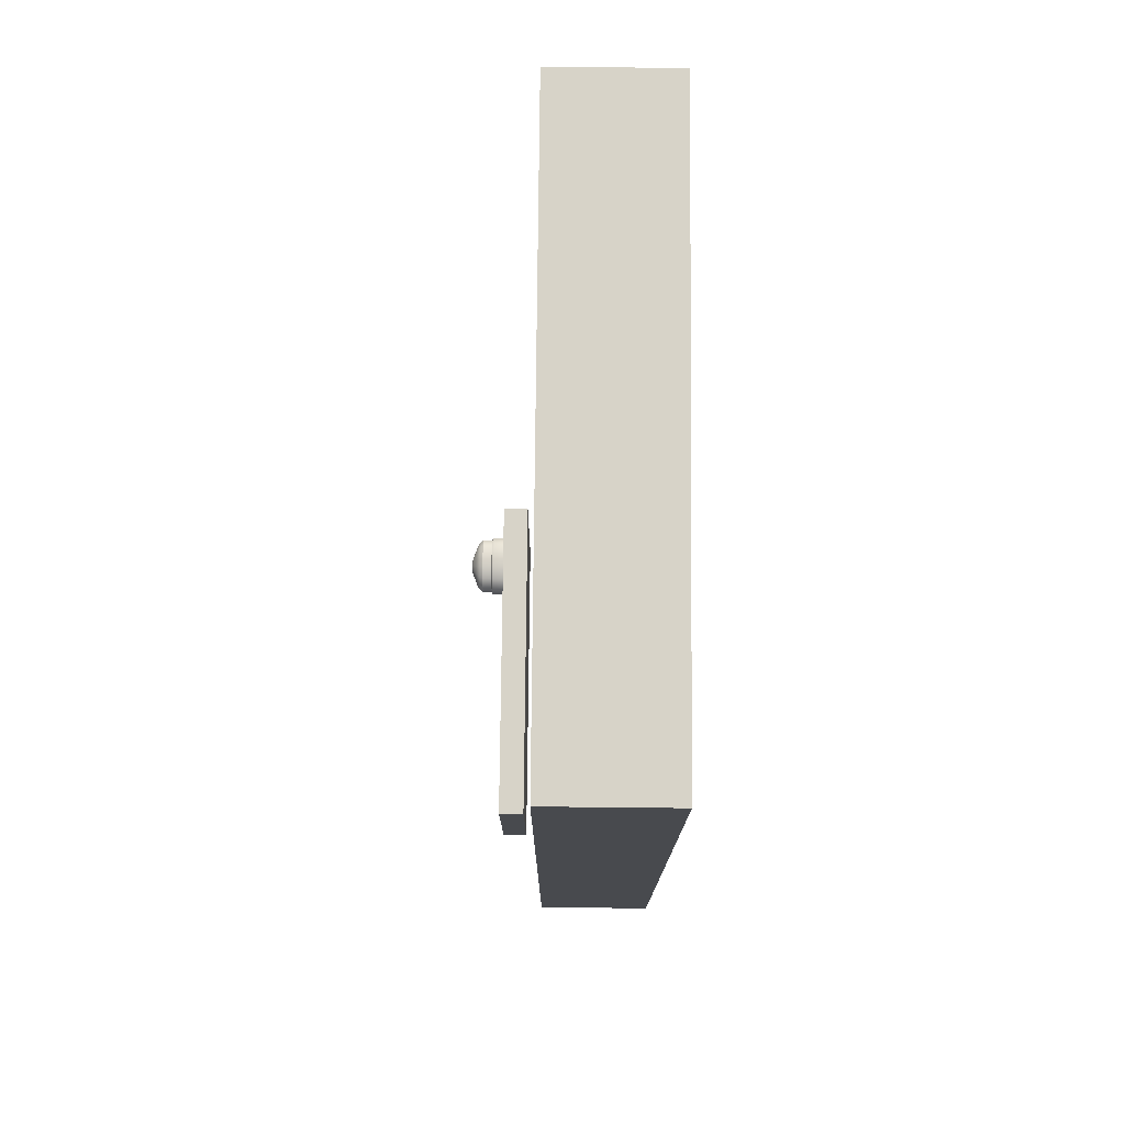
<metadata>
{"format":"obj","ext":"obj","renderer":"f3d","projection":"perspective","resolution":1024,"background":"white","views":[{"elev":76.8,"azim":90.6,"up":"+Y"}]}
</metadata>
<code>
v  -28.24 0 3.648
v  -28.24 90 3.648
v  -28.24 90 -7.761
v  -28.24 0 -7.761
v  28.24 0 -7.761
v  28.24 0 3.648
v  28.24 90 -7.761
v  28.24 90 3.648
v  -27.92 89.42 -7.413
v  -27.92 0.5774 -7.413
v  27.92 0.5774 -7.413
v  27.92 89.42 -7.413
v  -27.85 89.3 3.205
v  -27.85 49.4 3.205
v  -27.85 40.6 3.205
v  -27.85 0.7019 3.205
v  27.84 0.7071 3.648
v  -27.84 0.7071 3.648
v  -27.84 89.29 3.648
v  27.84 89.29 3.648
v  -27.84 40.6 3.648
v  -27.84 49.4 3.648
v  -25.59 49.4 3.631
v  -25.59 40.6 3.631
v  -25.59 40.6 3.188
v  -25.59 49.4 3.188
v  -23.74 31.96 -0
v  -23.74 58.96 0
v  0.2579 58.96 0
v  0.2579 31.96 -0
v  -23.74 31.96 1.886
v  0.2579 31.96 1.886
v  0.2579 58.96 1.886
v  -23.74 58.96 1.886
v  -8.809 38.08 1.227
v  -9.373 39.29 1.227
v  -9.373 39.29 2.153
v  -8.809 38.08 2.153
v  -10.41 40.14 1.227
v  -10.41 40.14 2.153
v  -11.7 40.45 1.227
v  -11.7 40.45 2.153
v  -13.01 40.17 1.227
v  -13.01 40.17 2.153
v  -14.06 39.35 1.227
v  -14.06 39.35 2.153
v  -14.66 38.15 1.227
v  -14.66 38.15 2.153
v  -14.68 36.82 1.227
v  -14.68 36.82 2.153
v  -14.11 35.61 1.227
v  -14.11 35.61 2.153
v  -13.08 34.76 1.227
v  -13.08 34.76 2.153
v  -11.78 34.45 1.227
v  -11.78 34.45 2.153
v  -10.47 34.73 1.227
v  -10.47 34.73 2.153
v  -9.42 35.55 1.227
v  -9.42 35.55 2.153
v  -8.826 36.75 1.227
v  -8.826 36.75 2.153
v  -9.373 39.29 2.871
v  -8.809 38.08 2.871
v  -10.41 40.14 2.871
v  -11.7 40.45 2.871
v  -13.01 40.17 2.871
v  -14.06 39.35 2.871
v  -14.66 38.15 2.871
v  -14.68 36.82 2.871
v  -14.11 35.61 2.871
v  -13.08 34.76 2.871
v  -11.78 34.45 2.871
v  -10.47 34.73 2.871
v  -9.42 35.55 2.871
v  -8.826 36.75 2.871
v  -9.415 39.26 3.027
v  -8.861 38.07 3.027
v  -10.43 40.09 3.027
v  -11.71 40.4 3.027
v  -12.99 40.12 3.027
v  -14.02 39.32 3.027
v  -14.61 38.14 3.027
v  -14.62 36.83 3.027
v  -14.07 35.64 3.027
v  -13.05 34.81 3.027
v  -11.78 34.5 3.027
v  -10.5 34.78 3.027
v  -9.461 35.58 3.027
v  -8.878 36.76 3.027
v  -9.542 39.16 3.079
v  -9.018 38.04 3.079
v  -10.5 39.95 3.079
v  -11.71 40.24 3.079
v  -12.92 39.98 3.079
v  -13.9 39.22 3.079
v  -14.45 38.1 3.079
v  -14.47 36.86 3.079
v  -13.94 35.74 3.079
v  -12.98 34.96 3.079
v  -11.78 34.66 3.079
v  -10.56 34.92 3.079
v  -9.585 35.69 3.079
v  -9.033 36.8 3.079
v  -9.542 39.16 3.993
v  -9.018 38.04 3.993
v  -10.5 39.95 3.993
v  -11.71 40.24 3.993
v  -12.92 39.98 3.993
v  -13.9 39.22 3.993
v  -14.45 38.1 3.993
v  -14.47 36.86 3.993
v  -13.94 35.74 3.993
v  -12.98 34.96 3.993
v  -11.78 34.66 3.993
v  -10.56 34.92 3.993
v  -9.585 35.69 3.993
v  -9.033 36.8 3.993
v  -9.767 38.99 4.327
v  -9.296 37.98 4.327
v  -10.63 39.69 4.327
v  -11.71 39.95 4.327
v  -12.8 39.72 4.327
v  -13.68 39.03 4.327
v  -14.17 38.04 4.327
v  -14.19 36.92 4.327
v  -13.72 35.92 4.327
v  -12.86 35.21 4.327
v  -11.77 34.95 4.327
v  -10.68 35.18 4.327
v  -9.806 35.87 4.327
v  -9.31 36.86 4.327
v  -2.321 20.16 7.173
v  -2.619 21.46 7.173
v  -2.619 21.46 8.099
v  -2.321 20.16 8.099
v  -3.451 22.51 7.173
v  -3.451 22.51 8.099
v  -4.654 23.09 7.173
v  -4.654 23.09 8.099
v  -5.989 23.09 7.173
v  -5.989 23.09 8.099
v  -7.192 22.51 7.173
v  -7.192 22.51 8.099
v  -8.024 21.46 7.173
v  -8.024 21.46 8.099
v  -8.321 20.16 7.173
v  -8.321 20.16 8.099
v  -8.024 18.86 7.173
v  -8.024 18.86 8.099
v  -7.192 17.82 7.173
v  -7.192 17.82 8.099
v  -5.989 17.24 7.173
v  -5.989 17.24 8.099
v  -4.654 17.24 7.173
v  -4.654 17.24 8.099
v  -3.451 17.82 7.173
v  -3.451 17.82 8.099
v  -2.619 18.86 7.173
v  -2.619 18.86 8.099
v  -2.619 21.46 8.818
v  -2.321 20.16 8.818
v  -3.451 22.51 8.818
v  -4.654 23.09 8.818
v  -5.989 23.09 8.818
v  -7.192 22.51 8.818
v  -8.024 21.46 8.818
v  -8.321 20.16 8.818
v  -8.024 18.86 8.818
v  -7.192 17.82 8.818
v  -5.989 17.24 8.818
v  -4.654 17.24 8.818
v  -3.451 17.82 8.818
v  -2.619 18.86 8.818
v  -2.667 21.44 8.973
v  -2.375 20.16 8.973
v  -3.484 22.47 8.973
v  -4.666 23.04 8.973
v  -5.977 23.04 8.973
v  -7.159 22.47 8.973
v  -7.976 21.44 8.973
v  -8.268 20.16 8.973
v  -7.976 18.88 8.973
v  -7.159 17.86 8.973
v  -5.977 17.29 8.973
v  -4.666 17.29 8.973
v  -3.484 17.86 8.973
v  -2.667 18.88 8.973
v  -2.811 21.37 9.025
v  -2.535 20.16 9.025
v  -3.584 22.34 9.025
v  -4.701 22.88 9.025
v  -5.941 22.88 9.025
v  -7.059 22.34 9.025
v  -7.832 21.37 9.025
v  -8.108 20.16 9.025
v  -7.832 18.95 9.025
v  -7.059 17.98 9.025
v  -5.941 17.45 9.025
v  -4.701 17.45 9.025
v  -3.584 17.98 9.025
v  -2.811 18.95 9.025
v  -10.23 6.493 7.761
v  21.05 6.493 7.761
v  21.05 25.21 7.761
v  -10.23 25.21 7.761
v  -10.23 6.493 5.32
v  21.05 6.493 5.32
v  21.05 25.21 5.32
v  -10.23 25.21 5.32
v  -2.811 21.37 9.939
v  -2.535 20.16 9.939
v  -3.584 22.34 9.939
v  -4.701 22.88 9.939
v  -5.941 22.88 9.939
v  -7.059 22.34 9.939
v  -7.832 21.37 9.939
v  -8.108 20.16 9.939
v  -7.832 18.95 9.939
v  -7.059 17.98 9.939
v  -5.941 17.45 9.939
v  -4.701 17.45 9.939
v  -3.584 17.98 9.939
v  -2.811 18.95 9.939
v  -3.067 21.25 10.27
v  -2.819 20.16 10.27
v  -3.761 22.12 10.27
v  -4.765 22.6 10.27
v  -5.878 22.6 10.27
v  -6.881 22.12 10.27
v  -7.576 21.25 10.27
v  -7.824 20.16 10.27
v  -7.576 19.08 10.27
v  -6.881 18.21 10.27
v  -5.878 17.72 10.27
v  -4.765 17.72 10.27
v  -3.761 18.21 10.27
v  -3.067 19.08 10.27
v  -3.499 21.04 10.56
v  -3.298 20.16 10.56
v  -4.066 20.77 10.79
v  -3.928 20.16 10.79
v  -4.484 20.57 10.97
v  -4.393 20.16 10.97
v  -4.903 20.36 11.11
v  -4.857 20.16 11.11
v  -5.321 20.16 11.12
v  -4.06 21.75 10.56
v  -4.453 21.25 10.79
v  -4.742 20.89 10.97
v  -5.032 20.53 11.11
v  -4.871 22.14 10.56
v  -5.011 21.52 10.79
v  -5.115 21.07 10.97
v  -5.218 20.62 11.11
v  -5.772 22.14 10.56
v  -5.631 21.52 10.79
v  -5.528 21.07 10.97
v  -5.425 20.62 11.11
v  -6.583 21.75 10.56
v  -6.19 21.25 10.79
v  -5.901 20.89 10.97
v  -5.611 20.53 11.11
v  -7.144 21.04 10.56
v  -6.577 20.77 10.79
v  -6.158 20.57 10.97
v  -5.74 20.36 11.11
v  -7.345 20.16 10.56
v  -6.715 20.16 10.79
v  -6.25 20.16 10.97
v  -5.786 20.16 11.11
v  -7.144 19.29 10.56
v  -6.577 19.56 10.79
v  -6.158 19.76 10.97
v  -5.74 19.96 11.11
v  -6.583 18.58 10.56
v  -6.19 19.07 10.79
v  -5.901 19.44 10.97
v  -5.611 19.8 11.11
v  -5.772 18.19 10.56
v  -5.631 18.8 10.79
v  -5.528 19.26 10.97
v  -5.425 19.71 11.11
v  -4.871 18.19 10.56
v  -5.011 18.8 10.79
v  -5.115 19.26 10.97
v  -5.218 19.71 11.11
v  -4.06 18.58 10.56
v  -4.453 19.07 10.79
v  -4.742 19.44 10.97
v  -5.032 19.8 11.11
v  -3.499 19.29 10.56
v  -4.066 19.56 10.79
v  -4.484 19.76 10.97
v  -4.903 19.96 11.11
v  -13.95 62.01 -7.637
v  -12.61 62.01 -7.637
v  -12.61 62.01 -5.927
v  -13.95 62.01 -5.927
v  -12.61 63.8 -6.299
v  -13.95 63.8 -6.299
v  -13.95 63.01 -6.299
v  -12.61 63.01 -6.299
v  -8.245 63.01 -7.637
v  -8.245 63.8 -7.637
v  -8.245 63.8 -5.927
v  -8.245 63.01 -5.927
v  -18.62 63.01 -5.927
v  -18.62 63.8 -5.927
v  -18.62 63.8 -7.637
v  -18.62 63.01 -7.637
v  -12.23 62.01 -7.637
v  -8.245 62.01 -7.637
v  -8.245 62.01 -5.927
v  -12.23 62.01 -5.927
v  -14.63 62.01 -5.927
v  -18.62 62.01 -5.927
v  -18.62 62.01 -7.637
v  -14.63 62.01 -7.637
v  -12.23 63.8 -5.927
v  -12.23 63.01 -5.927
v  -14.63 63.01 -5.927
v  -14.63 63.8 -5.927
v  -12.61 64.8 -5.927
v  -13.95 64.8 -5.927
v  -13.95 63.8 -5.712
v  -12.61 63.8 -5.712
v  -12.61 63.01 -5.712
v  -13.95 63.01 -5.712
v  -8.245 64.8 -7.637
v  -8.245 64.8 -5.927
v  -18.62 64.8 -5.927
v  -18.62 64.8 -7.637
v  -12.23 64.8 -5.927
v  -14.63 64.8 -5.927
v  1.378 59.06 -7.413
v  10.22 59.06 -7.413
v  10.22 59.06 -2.951
v  1.378 59.06 -2.951
v  10.22 60.85 -7.413
v  10.22 67.21 -7.413
v  10.22 67.21 3.283
v  10.22 60.85 3.283
v  10.22 60.85 -2.951
v  1.378 67.21 -7.413
v  1.378 67.21 3.283
v  1.378 60.85 -7.413
v  1.378 60.85 -2.951
v  1.378 60.85 3.283
v  1.332 69.84 -7.413
v  23.33 69.84 -7.413
v  23.33 69.84 -0.0968
v  1.332 69.84 -0.0968
v  23.33 87.45 -7.413
v  23.33 87.45 -0.0968
v  23.33 83.93 -0.0968
v  23.33 73.37 -0.0968
v  1.332 87.45 -7.413
v  1.332 87.45 -0.0968
v  1.332 73.37 -0.0968
v  1.332 83.93 -0.0968
v  1.332 83.93 2.814
v  23.33 83.93 2.814
v  23.33 73.37 2.814
v  1.332 73.37 2.814
v  -1.333 72.09 3.272
v  26 72.09 3.272
v  26 85.21 3.272
v  -1.333 85.21 3.272
v  1.332 83.93 3.09
v  -1.333 85.21 3.09
v  26 85.21 3.09
v  23.33 83.93 3.09
v  1.332 73.37 3.09
v  -1.333 72.09 3.09
v  23.33 73.37 3.09
v  26 72.09 3.09
v  22.48 25.26 -7.804
v  25.03 25.26 -7.804
v  25.03 25.26 -4.538
v  22.48 25.26 -4.538
v  25.03 40.26 -7.804
v  22.48 40.26 -7.804
v  22.48 40.26 -4.538
v  25.03 40.26 -4.538
v  12.67 30.08 -4.538
v  12.67 31 -4.538
v  12.67 31 -7.804
v  12.67 30.08 -7.804
v  22.48 32.85 -1.648
v  25.03 32.85 -1.648
v  25.03 37.25 -1.648
v  22.48 37.25 -1.648
v  12.67 37.25 -4.538
v  12.67 40.26 -4.538
v  12.67 40.26 -7.804
v  12.67 37.25 -7.804
v  12.67 28.27 -7.804
v  12.67 25.26 -7.804
v  12.67 25.26 -4.538
v  12.67 28.27 -4.538
v  25.03 28.27 -4.538
v  22.48 28.27 -4.538
v  22.48 37.25 -4.538
v  25.03 37.25 -4.538
v  12.67 32.85 -4.538
v  12.67 32.85 -1.648
v  12.67 37.25 -1.648
v  25.03 28.27 -1.648
v  22.48 28.27 -1.648
v  12.67 32.85 -7.804
v  25.03 31 -4.149
v  22.48 31 -4.149
v  22.48 30.08 -4.149
v  25.03 30.08 -4.149
v  12.67 30.08 -1.648
v  12.67 31 -1.648
v  16.21 25.26 -4.538
v  13.62 25.26 -4.538
v  13.62 25.26 -7.804
v  16.21 25.26 -7.804
v  20.63 25.26 -4.538
v  18.08 25.26 -4.538
v  18.08 25.26 -7.804
v  20.63 25.26 -7.804
v  16.21 40.26 -7.804
v  13.62 40.26 -7.804
v  13.62 40.26 -4.538
v  16.21 40.26 -4.538
v  20.63 40.26 -7.804
v  18.08 40.26 -7.804
v  18.08 40.26 -4.538
v  20.63 40.26 -4.538
v  16.21 37.25 -1.648
v  13.62 37.25 -1.648
v  13.62 32.85 -1.648
v  16.21 32.85 -1.648
v  20.63 37.25 -1.648
v  18.08 37.25 -1.648
v  18.08 32.85 -1.648
v  20.63 32.85 -1.648
v  16.21 28.27 -4.538
v  13.62 28.27 -4.538
v  20.63 28.27 -4.538
v  18.08 28.27 -4.538
v  13.62 37.25 -4.538
v  16.21 37.25 -4.538
v  18.08 37.25 -4.538
v  20.63 37.25 -4.538
v  16.21 28.27 -1.648
v  13.62 28.27 -1.648
v  20.63 28.27 -1.648
v  18.08 28.27 -1.648
v  13.62 30.08 -4.149
v  16.21 30.08 -4.149
v  16.21 31 -4.149
v  13.62 31 -4.149
v  18.08 30.08 -4.149
v  20.63 30.08 -4.149
v  20.63 31 -4.149
v  18.08 31 -4.149
v  12.67 31.91 -4.538
v  12.67 31.91 -7.804
v  12.67 29.16 -7.804
v  12.67 29.16 -4.538
v  22.48 31.91 -1.053
v  25.03 31.91 -1.053
v  25.03 31.91 -4.149
v  22.48 31.91 -4.149
v  25.03 29.16 -1.053
v  22.48 29.16 -1.053
v  22.48 29.16 -4.149
v  25.03 29.16 -4.149
v  12.67 28.27 -1.648
v  12.67 29.16 -1.648
v  12.67 31.91 -1.648
v  16.21 29.16 -1.053
v  13.62 29.16 -1.053
v  13.62 29.16 -4.149
v  16.21 29.16 -4.149
v  13.62 31.91 -1.053
v  16.21 31.91 -1.053
v  16.21 31.91 -4.149
v  13.62 31.91 -4.149
v  20.63 29.16 -1.053
v  18.08 29.16 -1.053
v  18.08 29.16 -4.149
v  20.63 29.16 -4.149
v  18.08 31.91 -1.053
v  20.63 31.91 -1.053
v  20.63 31.91 -4.149
v  18.08 31.91 -4.149
v  25.96 25.26 -7.804
v  25.96 25.26 -4.538
v  21.56 25.26 -4.538
v  21.56 25.26 -7.804
v  21.56 40.26 -7.804
v  21.56 40.26 -4.538
v  25.96 40.26 -4.538
v  25.96 40.26 -7.804
v  25.96 32.85 -1.648
v  25.96 37.25 -1.648
v  21.56 37.25 -1.648
v  21.56 32.85 -1.648
v  25.96 28.27 -4.538
v  21.56 28.27 -4.538
v  21.56 37.25 -4.538
v  25.96 37.25 -4.538
v  25.96 28.27 -1.648
v  21.56 28.27 -1.648
v  22.48 31 -0.7925
v  21.56 31 -1.648
v  21.56 30.08 -1.648
v  22.48 30.08 -0.7925
v  25.03 30.08 -0.7925
v  25.96 30.08 -1.648
v  25.96 31 -1.648
v  25.03 31 -0.7925
v  17.16 25.26 -7.804
v  17.16 25.26 -4.538
v  17.16 40.26 -4.538
v  17.16 40.26 -7.804
v  17.16 32.85 -1.648
v  17.16 37.25 -1.648
v  17.16 28.27 -4.538
v  17.16 37.25 -4.538
v  17.16 28.27 -1.648
v  16.21 30.08 -0.7925
v  17.16 30.08 -1.648
v  17.16 31 -1.648
v  16.21 31 -0.7925
v  13.62 31 -0.7925
v  13.62 30.08 -0.7925
v  20.63 30.08 -0.7925
v  20.63 31 -0.7925
v  18.08 31 -0.7925
v  18.08 30.08 -0.7925
v  21.56 31.91 -1.648
v  25.96 31.91 -1.648
v  25.96 29.16 -1.648
v  21.56 29.16 -1.648
v  17.16 29.16 -1.648
v  17.16 31.91 -1.648
v  25.96 28.27 -7.804
v  25.96 29.16 -7.804
v  25.96 30.08 -7.804
v  25.96 31 -7.804
v  25.96 31.91 -7.804
v  25.96 32.85 -7.804
v  25.96 37.25 -7.804
g obj_painel_traseira
f 1 2 3 4
f 4 5 6 1
f 7 3 2 8
f 5 7 8 6
f 9 10 11 12
f 9 13 14 15 16 10
f 17 11 10 16 18
f 19 13 9 12 20
f 20 12 11 17
f 2 1 18 21 22 19
f 1 6 17 18
f 8 2 19 20
f 6 8 20 17
f 23 24 25 26
f 21 18 16 15
f 14 13 19 22
f 22 21 24 23
f 21 15 25 24
f 15 14 26 25
f 14 22 23 26
f 27 28 29 30
f 31 32 33 34
f 27 30 32 31
f 30 29 33 32
f 29 28 34 33
f 28 27 31 34
f 35 36 37 38
f 36 39 40 37
f 39 41 42 40
f 41 43 44 42
f 43 45 46 44
f 45 47 48 46
f 47 49 50 48
f 49 51 52 50
f 51 53 54 52
f 53 55 56 54
f 55 57 58 56
f 57 59 60 58
f 59 61 62 60
f 61 35 38 62
f 38 37 63 64
f 37 40 65 63
f 40 42 66 65
f 42 44 67 66
f 44 46 68 67
f 46 48 69 68
f 48 50 70 69
f 50 52 71 70
f 52 54 72 71
f 54 56 73 72
f 56 58 74 73
f 58 60 75 74
f 60 62 76 75
f 62 38 64 76
f 61 59 57 55 53 51 49 47 45 43 41 39 36 35
f 63 77 78 64
f 65 79 77 63
f 66 80 79 65
f 67 81 80 66
f 68 82 81 67
f 69 83 82 68
f 70 84 83 69
f 71 85 84 70
f 72 86 85 71
f 73 87 86 72
f 74 88 87 73
f 75 89 88 74
f 76 90 89 75
f 64 78 90 76
f 77 91 92 78
f 79 93 91 77
f 80 94 93 79
f 81 95 94 80
f 82 96 95 81
f 83 97 96 82
f 84 98 97 83
f 85 99 98 84
f 86 100 99 85
f 87 101 100 86
f 88 102 101 87
f 89 103 102 88
f 90 104 103 89
f 78 92 104 90
f 92 91 105 106
f 91 93 107 105
f 93 94 108 107
f 94 95 109 108
f 95 96 110 109
f 96 97 111 110
f 97 98 112 111
f 98 99 113 112
f 99 100 114 113
f 100 101 115 114
f 101 102 116 115
f 102 103 117 116
f 103 104 118 117
f 104 92 106 118
f 106 105 105 106
f 105 107 107 105
f 107 108 108 107
f 108 109 109 108
f 109 110 110 109
f 110 111 111 110
f 111 112 112 111
f 112 113 113 112
f 113 114 114 113
f 114 115 115 114
f 115 116 116 115
f 116 117 117 116
f 117 118 118 117
f 118 106 106 118
f 105 119 120 106
f 107 121 119 105
f 108 122 121 107
f 109 123 122 108
f 110 124 123 109
f 111 125 124 110
f 112 126 125 111
f 113 127 126 112
f 114 128 127 113
f 115 129 128 114
f 116 130 129 115
f 117 131 130 116
f 118 132 131 117
f 106 120 132 118
f 133 134 135 136
f 134 137 138 135
f 137 139 140 138
f 139 141 142 140
f 141 143 144 142
f 143 145 146 144
f 145 147 148 146
f 147 149 150 148
f 149 151 152 150
f 151 153 154 152
f 153 155 156 154
f 155 157 158 156
f 157 159 160 158
f 159 133 136 160
f 136 135 161 162
f 135 138 163 161
f 138 140 164 163
f 140 142 165 164
f 142 144 166 165
f 144 146 167 166
f 146 148 168 167
f 148 150 169 168
f 150 152 170 169
f 152 154 171 170
f 154 156 172 171
f 156 158 173 172
f 158 160 174 173
f 160 136 162 174
f 161 175 176 162
f 163 177 175 161
f 164 178 177 163
f 165 179 178 164
f 166 180 179 165
f 167 181 180 166
f 168 182 181 167
f 169 183 182 168
f 170 184 183 169
f 171 185 184 170
f 172 186 185 171
f 173 187 186 172
f 174 188 187 173
f 162 176 188 174
f 175 189 190 176
f 177 191 189 175
f 178 192 191 177
f 179 193 192 178
f 180 194 193 179
f 181 195 194 180
f 182 196 195 181
f 183 197 196 182
f 184 198 197 183
f 185 199 198 184
f 186 200 199 185
f 187 201 200 186
f 188 202 201 187
f 176 190 202 188
f 203 204 205 206
f 207 208 204 203
f 208 209 205 204
f 209 210 206 205
f 210 207 203 206
f 207 210 209 208
f 190 189 211 212
f 189 191 213 211
f 191 192 214 213
f 192 193 215 214
f 193 194 216 215
f 194 195 217 216
f 195 196 218 217
f 196 197 219 218
f 197 198 220 219
f 198 199 221 220
f 199 200 222 221
f 200 201 223 222
f 201 202 224 223
f 202 190 212 224
f 212 211 211 212
f 211 213 213 211
f 213 214 214 213
f 214 215 215 214
f 215 216 216 215
f 216 217 217 216
f 217 218 218 217
f 218 219 219 218
f 219 220 220 219
f 220 221 221 220
f 221 222 222 221
f 222 223 223 222
f 223 224 224 223
f 224 212 212 224
f 211 225 226 212
f 213 227 225 211
f 214 228 227 213
f 215 229 228 214
f 216 230 229 215
f 217 231 230 216
f 218 232 231 217
f 219 233 232 218
f 220 234 233 219
f 221 235 234 220
f 222 236 235 221
f 223 237 236 222
f 224 238 237 223
f 212 226 238 224
f 225 239 240 226
f 239 241 242 240
f 241 243 244 242
f 243 245 246 244
f 245 247 246
f 227 248 239 225
f 248 249 241 239
f 249 250 243 241
f 250 251 245 243
f 251 247 245
f 228 252 248 227
f 252 253 249 248
f 253 254 250 249
f 254 255 251 250
f 255 247 251
f 229 256 252 228
f 256 257 253 252
f 257 258 254 253
f 258 259 255 254
f 259 247 255
f 230 260 256 229
f 260 261 257 256
f 261 262 258 257
f 262 263 259 258
f 263 247 259
f 231 264 260 230
f 264 265 261 260
f 265 266 262 261
f 266 267 263 262
f 267 247 263
f 232 268 264 231
f 268 269 265 264
f 269 270 266 265
f 270 271 267 266
f 271 247 267
f 233 272 268 232
f 272 273 269 268
f 273 274 270 269
f 274 275 271 270
f 275 247 271
f 234 276 272 233
f 276 277 273 272
f 277 278 274 273
f 278 279 275 274
f 279 247 275
f 235 280 276 234
f 280 281 277 276
f 281 282 278 277
f 282 283 279 278
f 283 247 279
f 236 284 280 235
f 284 285 281 280
f 285 286 282 281
f 286 287 283 282
f 287 247 283
f 237 288 284 236
f 288 289 285 284
f 289 290 286 285
f 290 291 287 286
f 291 247 287
f 238 292 288 237
f 292 293 289 288
f 293 294 290 289
f 294 295 291 290
f 295 247 291
f 226 240 292 238
f 240 242 293 292
f 242 244 294 293
f 244 246 295 294
f 246 247 295
f 296 297 298 299
f 300 301 302 303
f 304 305 306 307
f 308 309 310 311
f 312 313 314 315
f 316 317 318 319
f 307 306 320 321
f 309 308 322 323
f 324 325 326 327
f 299 298 328 329
f 305 330 331 306
f 307 314 313 304
f 309 332 333 310
f 311 318 317 308
f 306 331 334 320
f 321 315 314 307
f 308 317 316 322
f 323 335 332 309
f 297 312 315 298
f 299 316 319 296
f 326 323 322 329
f 328 321 320 327
f 325 335 323 326
f 327 320 334 324
f 298 315 321 328
f 329 322 316 299
f 327 326 301 300
f 326 329 302 301
f 329 328 303 302
f 328 327 300 303
f 333 332 331 330
f 336 337 338 339
f 340 341 342 343 344
f 341 345 346 342
f 345 347 348 349 346
f 343 342 346 349
f 344 343 349 348
f 340 344 338 337
f 344 348 339 338
f 348 347 336 339
f 350 351 352 353
f 351 354 355 356 357 352
f 354 358 359 355
f 358 350 353 360 361 359
f 356 355 359 361
f 360 353 352 357
f 356 361 362 363
f 360 357 364 365
f 366 367 368 369
f 356 363 364 357
f 360 365 362 361
f 370 371 372 373
f 374 375 371 370
f 376 377 375 374
f 373 372 377 376
f 371 369 368 372
f 373 363 362 370
f 375 366 369 371
f 370 362 365 374
f 377 367 366 375
f 374 365 364 376
f 372 368 367 377
f 376 364 363 373
f 378 379 380 381
f 382 383 384 385
f 386 387 388 389
f 390 391 392 393
f 394 395 396 397
f 398 399 400 401
f 381 380 402 403
f 385 384 404 405
f 405 404 393 392
f 394 406 407 408
f 403 402 409 410
f 406 394 397 411
f 412 413 414 415
f 387 386 416 417
f 418 419 420 421
f 422 423 424 425
f 426 427 428 429
f 430 431 432 433
f 434 435 436 437
f 438 439 440 441
f 442 443 419 418
f 444 445 423 422
f 429 428 446 447
f 433 432 448 449
f 447 446 435 434
f 449 448 439 438
f 450 451 443 442
f 452 453 445 444
f 454 455 456 457
f 458 459 460 461
f 462 406 411 463
f 387 462 463 388
f 464 398 401 465
f 389 464 465 386
f 391 390 466 467
f 468 469 413 412
f 410 409 470 471
f 472 473 415 414
f 465 401 474 475
f 386 465 475 416
f 476 407 406 462
f 417 476 462 387
f 451 450 477 478
f 479 480 455 454
f 437 436 481 482
f 483 484 457 456
f 453 452 485 486
f 487 488 459 458
f 441 440 489 490
f 491 492 461 460
f 379 493 494 380
f 381 495 496 378
f 383 497 498 384
f 385 499 500 382
f 391 501 502 392
f 393 503 504 390
f 380 494 505 402
f 403 506 495 381
f 384 498 507 404
f 405 508 499 385
f 404 507 503 393
f 392 502 508 405
f 402 505 509 409
f 410 510 506 403
f 511 512 513 514
f 515 516 517 518
f 419 400 399 420
f 421 519 520 418
f 423 520 519 424
f 425 496 495 422
f 427 396 395 428
f 429 521 522 426
f 431 522 521 432
f 433 498 497 430
f 435 408 407 436
f 437 523 524 434
f 439 524 523 440
f 441 504 503 438
f 443 401 400 419
f 418 520 525 442
f 445 525 520 423
f 422 495 506 444
f 428 395 394 446
f 447 526 521 429
f 432 521 526 448
f 449 507 498 433
f 446 394 408 435
f 434 524 526 447
f 448 526 524 439
f 438 503 507 449
f 451 474 401 443
f 442 525 527 450
f 453 527 525 445
f 444 506 510 452
f 528 529 530 531
f 532 417 416 533
f 534 513 512 535
f 536 530 529 537
f 390 504 538 466
f 467 539 501 391
f 466 538 512 511
f 518 517 539 467
f 409 509 540 470
f 471 541 510 410
f 470 540 516 515
f 514 513 541 471
f 450 527 542 477
f 478 475 474 451
f 477 542 529 528
f 533 416 475 478
f 436 407 476 481
f 482 543 523 437
f 481 476 417 532
f 531 530 543 482
f 452 510 541 485
f 486 542 527 453
f 485 541 513 534
f 537 529 542 486
f 440 523 543 489
f 490 538 504 441
f 489 543 530 536
f 535 512 538 490
f 467 466 469 468
f 466 511 413 469
f 511 514 414 413
f 514 471 472 414
f 471 470 473 472
f 470 515 415 473
f 515 518 412 415
f 518 467 468 412
f 478 477 480 479
f 477 528 455 480
f 528 531 456 455
f 531 482 483 456
f 482 481 484 483
f 481 532 457 484
f 532 533 454 457
f 533 478 479 454
f 486 485 488 487
f 485 534 459 488
f 534 535 460 459
f 535 490 491 460
f 490 489 492 491
f 489 536 461 492
f 536 537 458 461
f 537 486 487 458
f 493 544 545 546 547 548 549 550 500 499 508 502 501 539 517 516 540 509 505 494

</code>
